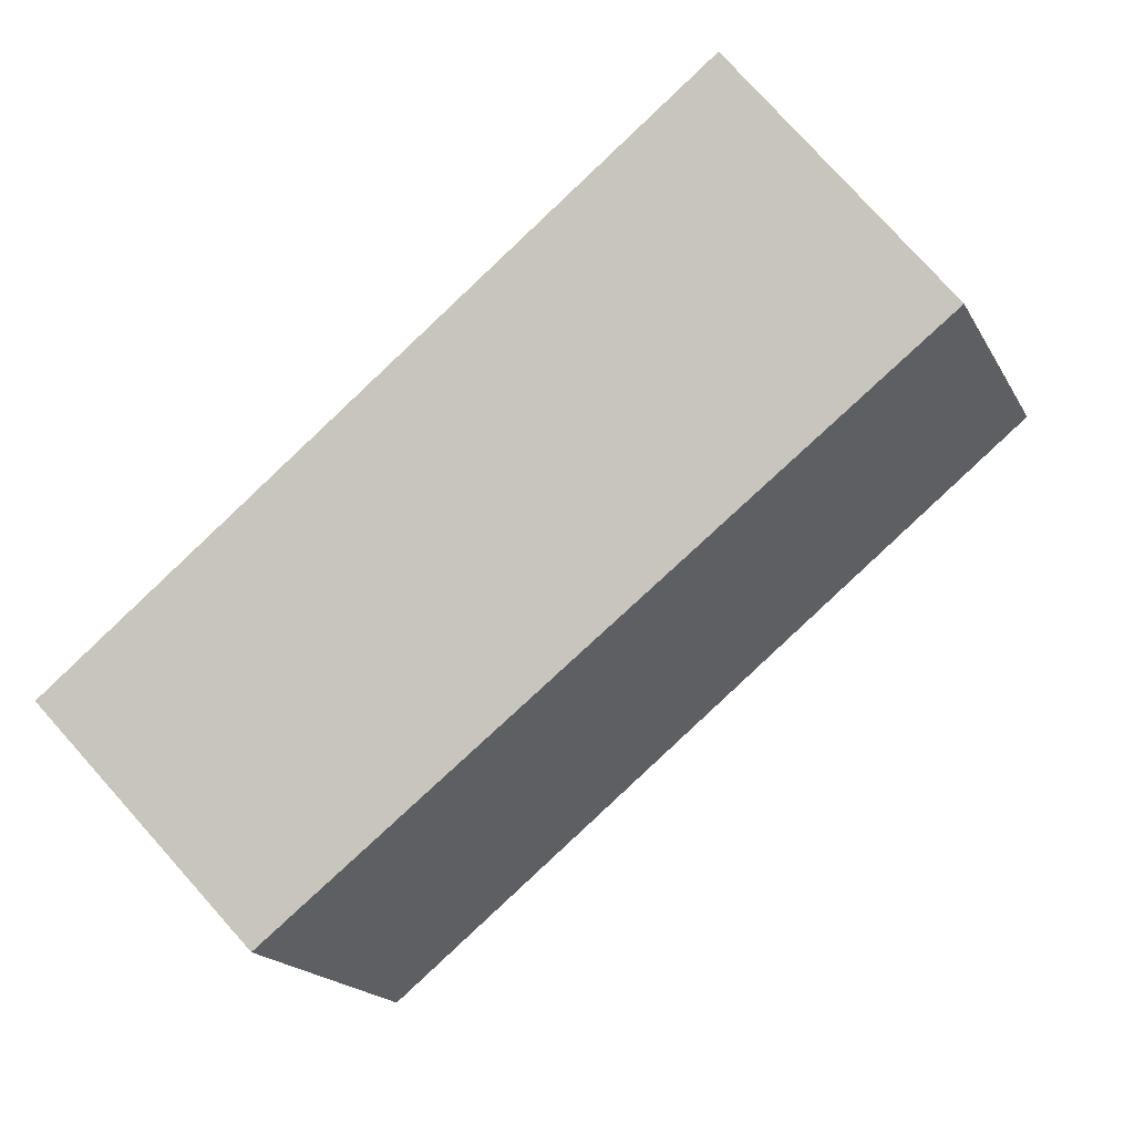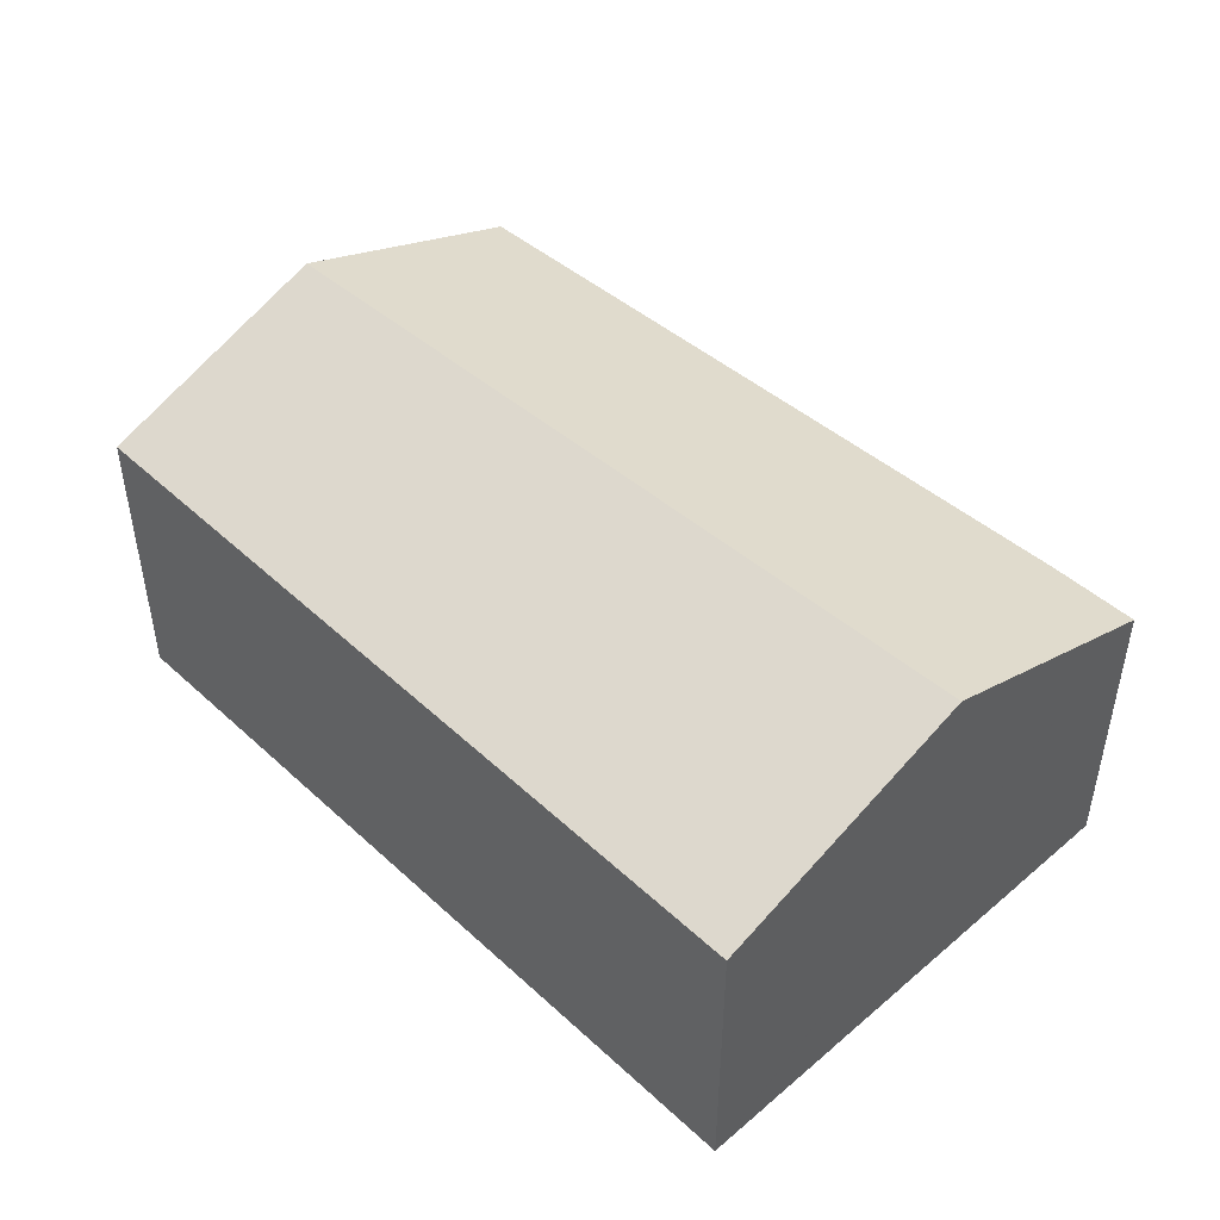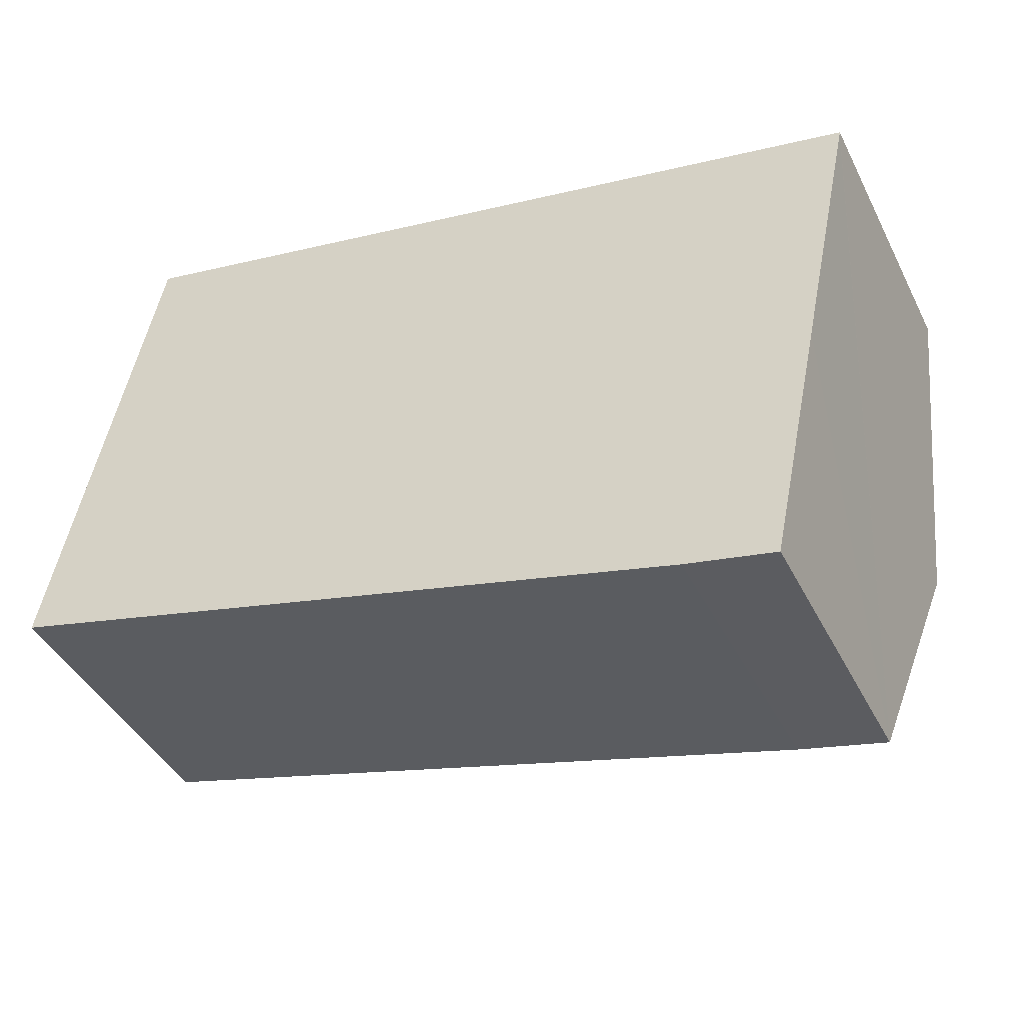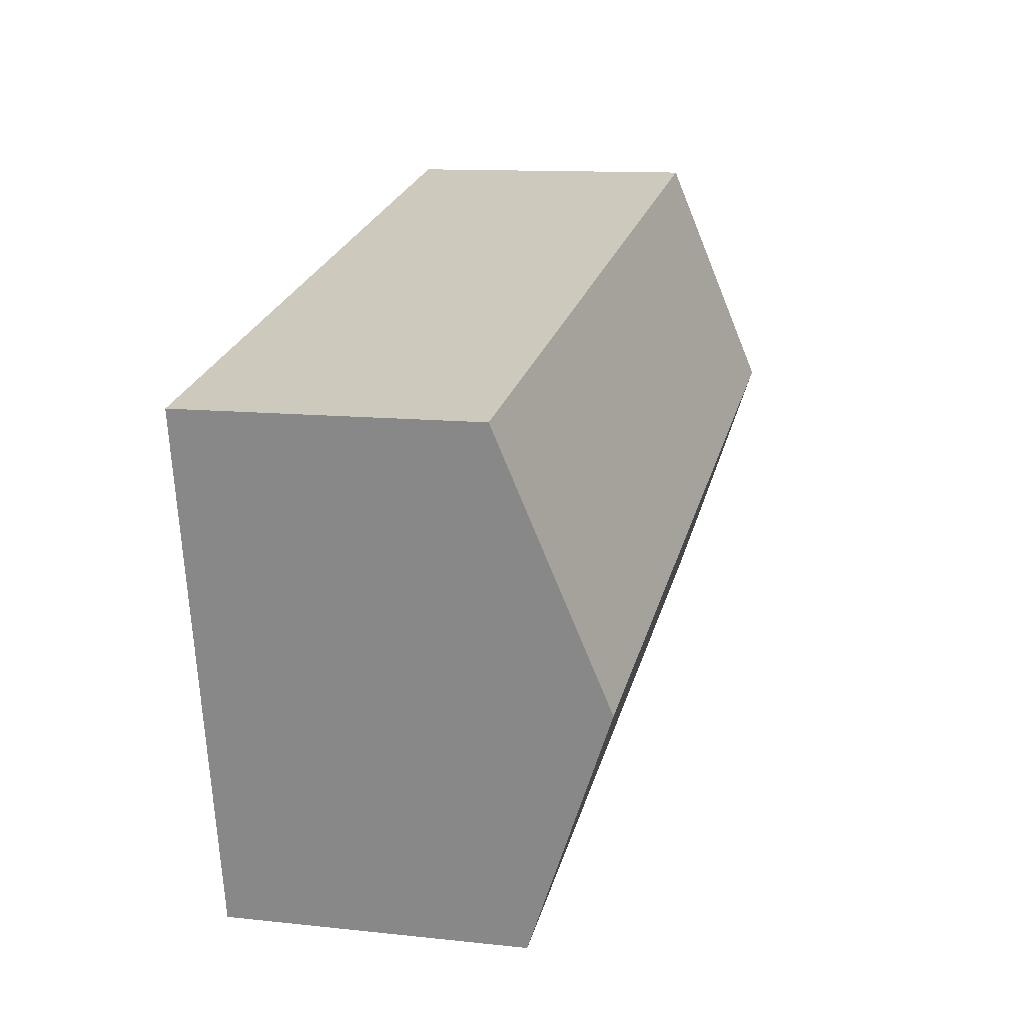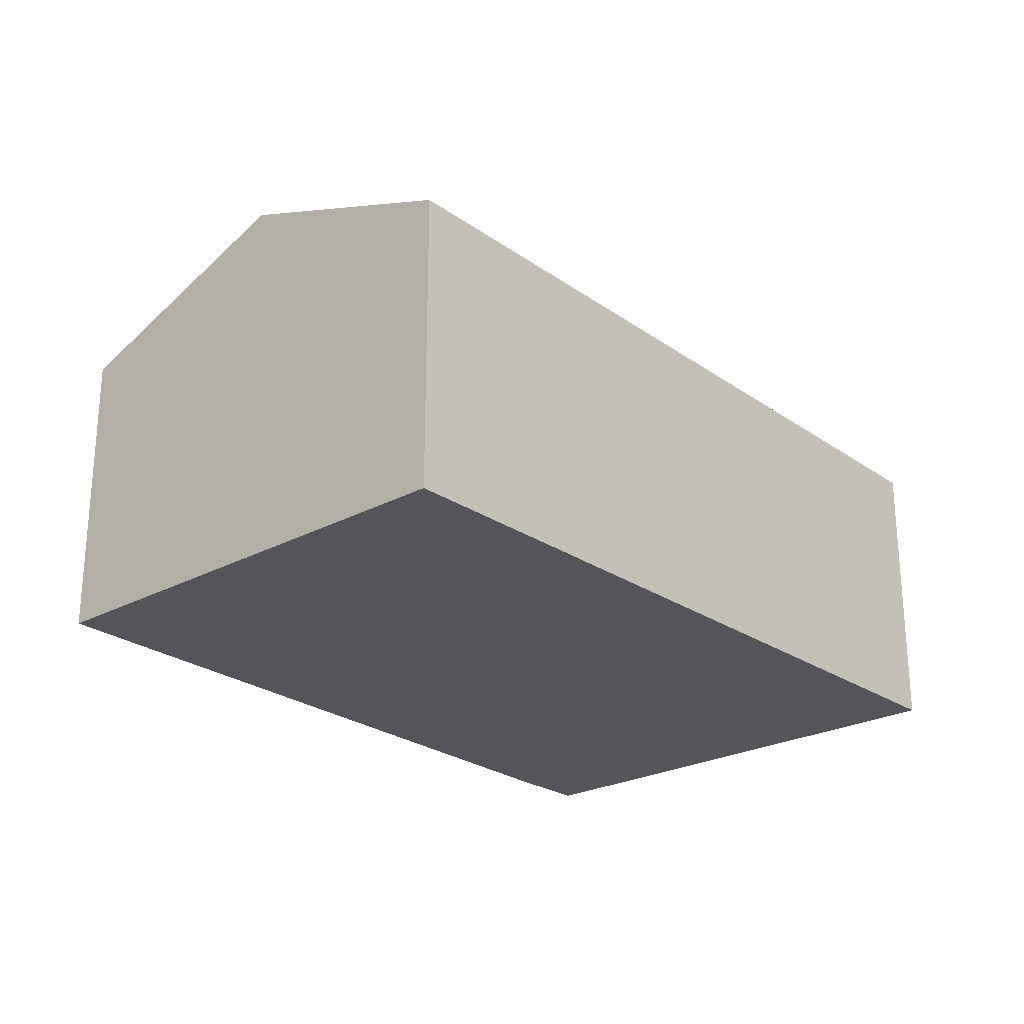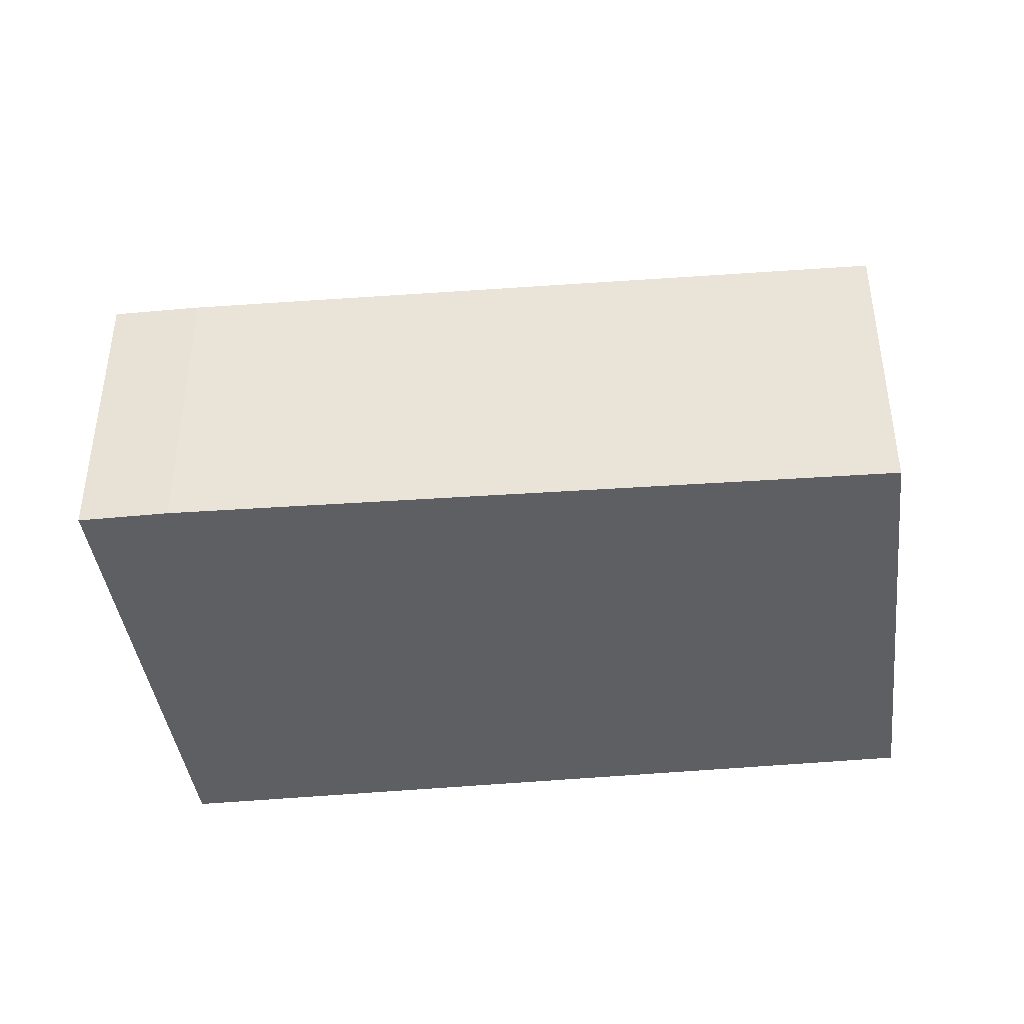
<metadata>
{"format":"obj","ext":"obj","renderer":"f3d","projection":"perspective","resolution":1024,"background":"white","views":[{"elev":78.2,"azim":138.1,"up":"+Z"},{"elev":46.9,"azim":57.9,"up":"+Y"},{"elev":-42.5,"azim":25.2,"up":"+Z"},{"elev":11.8,"azim":104.6,"up":"+Z"},{"elev":-24.4,"azim":-36.4,"up":"+Y"},{"elev":-40.9,"azim":-161.2,"up":"+Y"}]}
</metadata>
<code>
v  6.638 2.157 2.336
v  6.212 2.157 2.44
v  6.641 2.152 2.35
v  6.23 2.871 0.391
v  0.753 2.225 3.586
v  0.383 2.871 1.825
v  5.189 2.193 -1.296
v  5.847 2.201 -1.434
v  0 2.201 1.348e-16
v  0 0 0
v  0.383 -1.117e-16 1.825
v  0.753 -2.196e-16 3.586
v  6.212 -1.494e-16 2.44
v  6.641 -1.439e-16 2.35
v  6.638 -1.43e-16 2.336
v  6.23 -2.394e-17 0.391
v  5.847 8.781e-17 -1.434
v  5.189 7.936e-17 -1.296
g defaultobject
f 1 2 3
f 2 1 4
f 2 4 5
f 5 4 6
f 7 4 8
f 4 7 6
f 6 7 9
f 10 6 9
f 6 10 5
f 5 10 11
f 5 11 12
f 12 2 5
f 2 12 13
f 2 13 3
f 3 13 14
f 14 1 3
f 1 14 4
f 4 14 8
f 8 14 15
f 8 15 16
f 8 16 17
f 7 10 9
f 10 7 18
f 17 7 8
f 7 17 18
f 13 15 14
f 15 13 16
f 16 13 12
f 16 12 17
f 17 12 18
f 18 12 10
f 10 12 11

</code>
